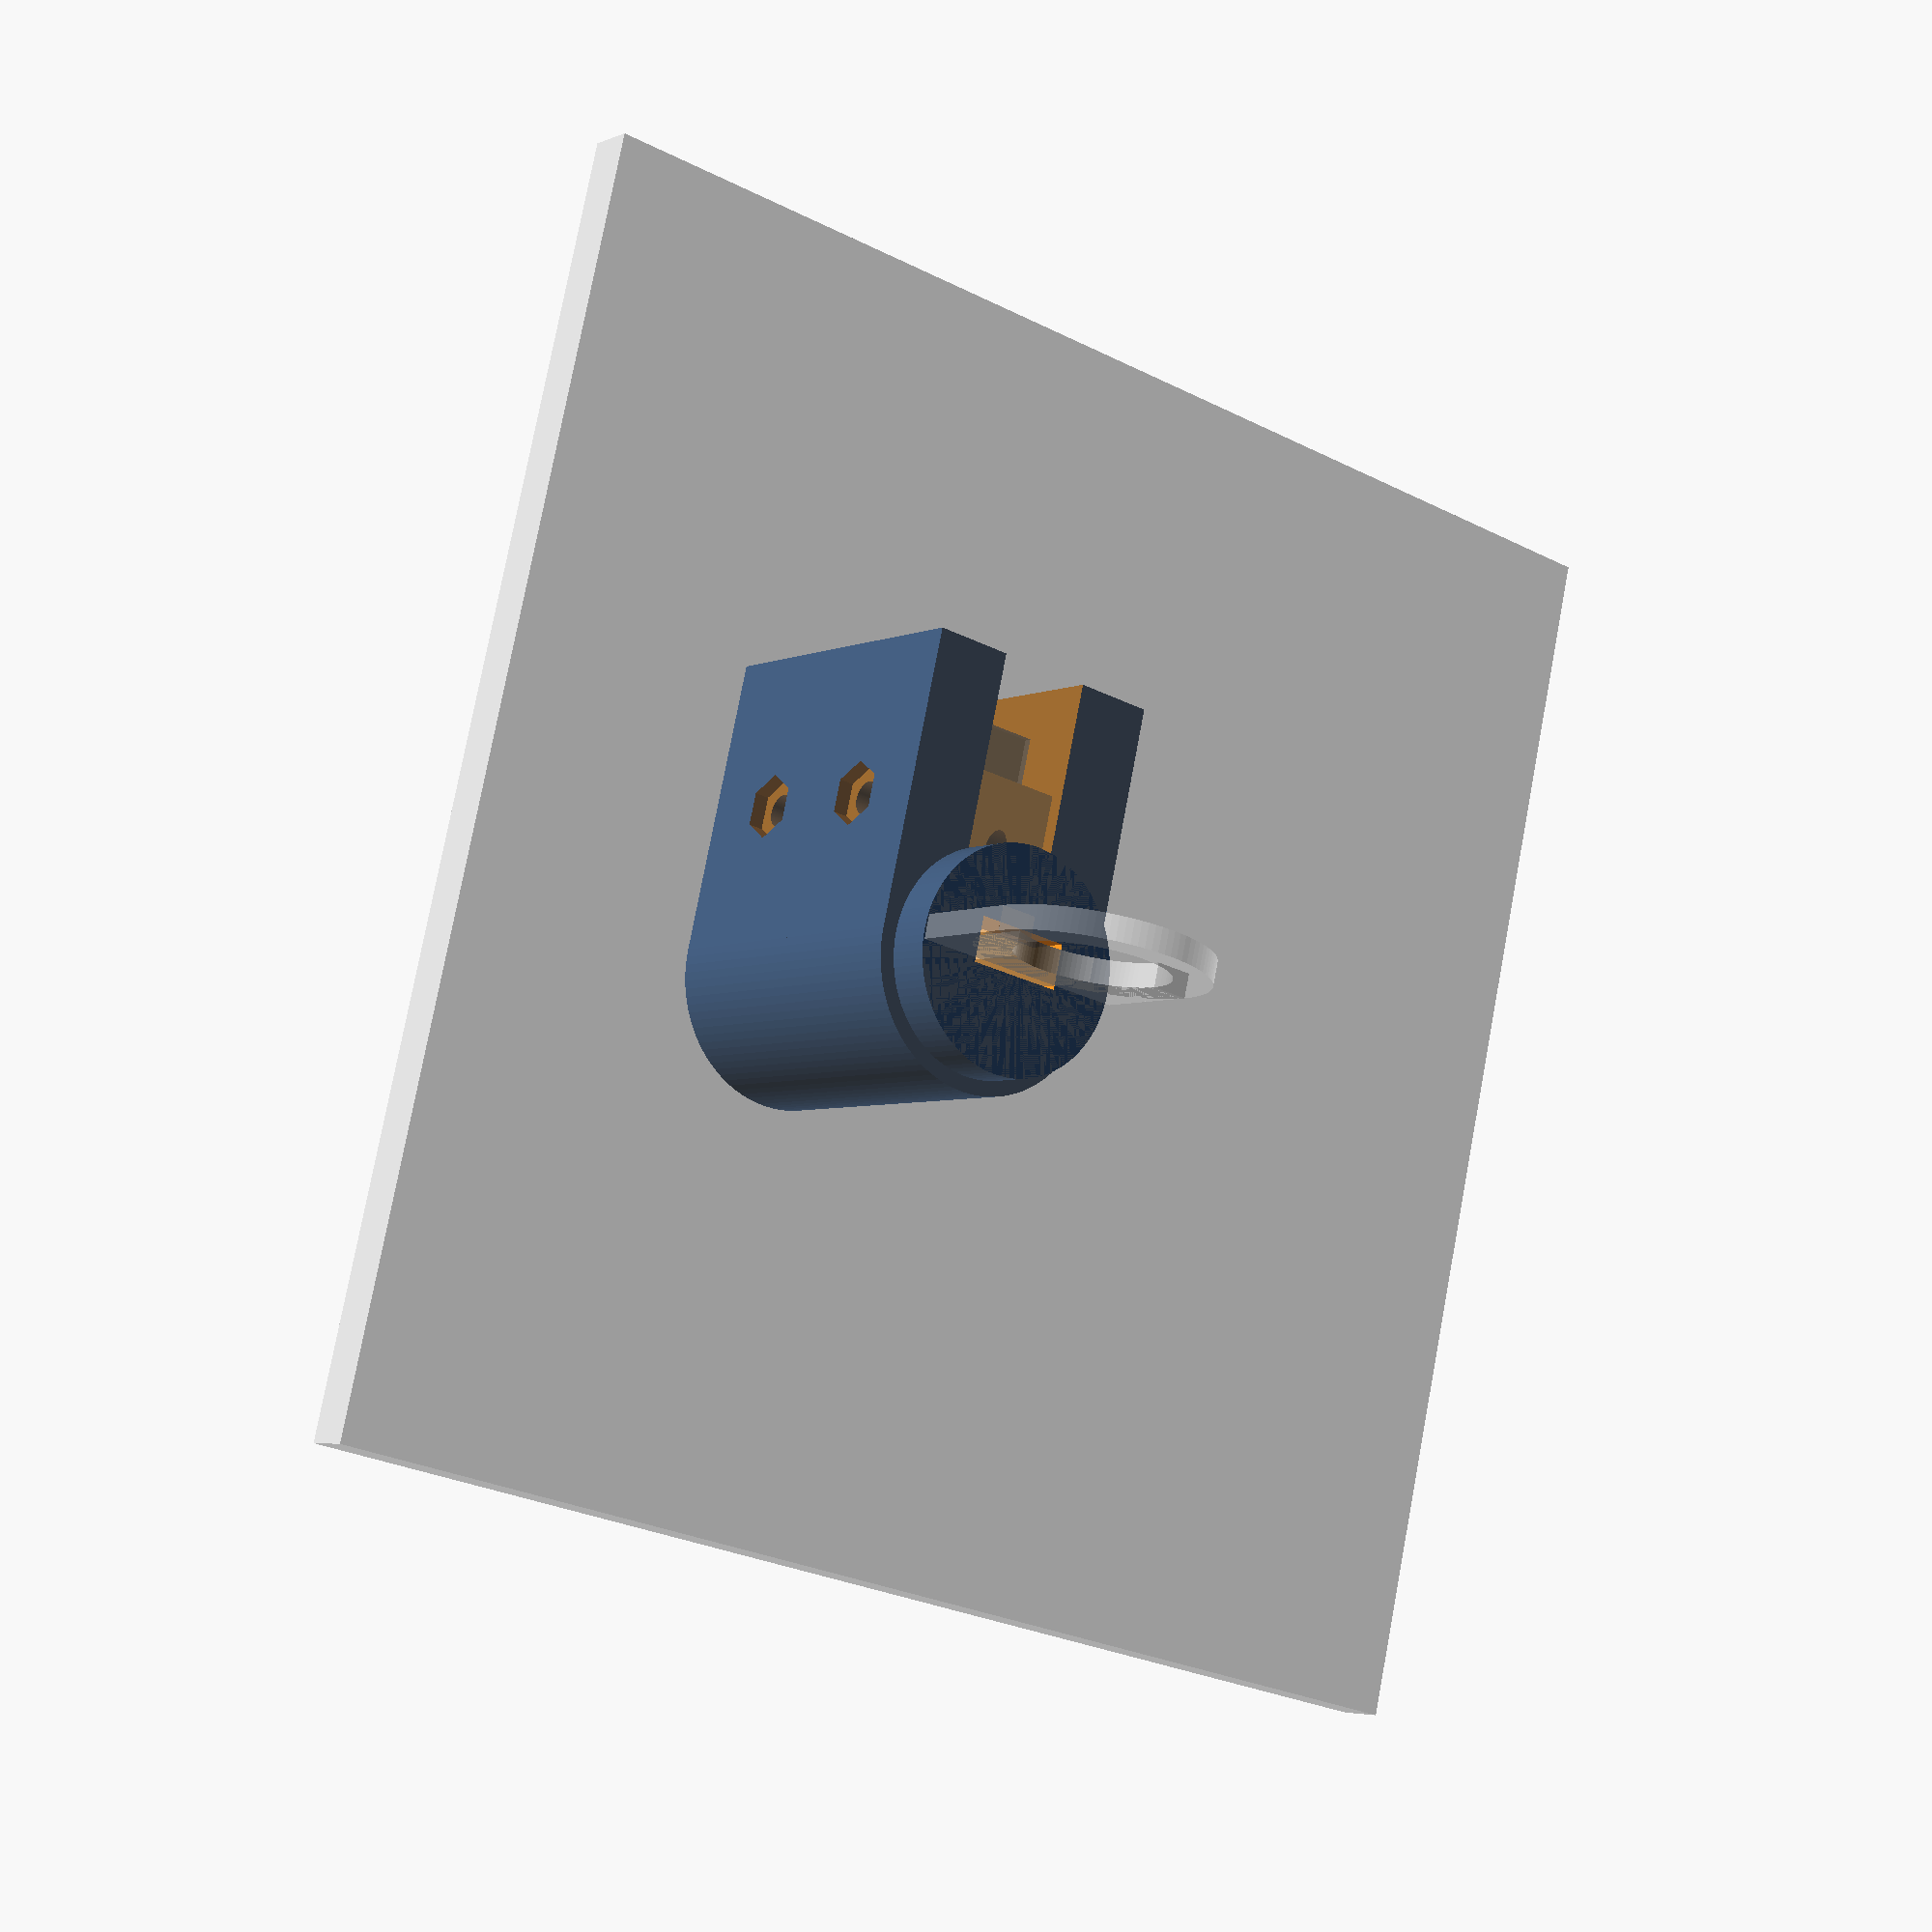
<openscad>
$fn=100;

hole_d = 14.85;
hole_h = 3;

bumper_h = 19.8;
bumper_x_pulled = 13.2;
bumper_x_pushed = 11.4; // 1.8mm
bumper_y = 6.4;
bumper_l = bumper_h - 3;

bumper_screw_d = 2.2;
bumper_screw_x = 2.9;
bumper_screws_h = [
    bumper_h / 2 + 9.5 /2,
    bumper_h / 2 - 9.5 /2,
];

bumper_contacts_l = 6.4 - bumper_screw_x;
bumper_contacts_y = 3.2;
bumper_contacts_t = 0.5;
bumper_contacts_h = [
    bumper_h - 1.6,
    bumper_h - 1.6 - 8.8,
    bumper_h - 1.6 - 8.8 - 7.3,
];


opened = abs($t*2-1);
opened = 1;

tirette_thick = 1.6;
tirette_width = 6;

bumper_pos = -bumper_x_pushed - tirette_thick/2;

module bumper_screws() {
    screw_l = 25;
    screw_m = hole_d+2; // Distance entre tête et (presque) écrou
    screw_head_l = 3;

    translate([bumper_pos, 0, -bumper_h-1])
    for(h = bumper_screws_h) {
        translate([bumper_screw_x, 0, h])
        translate([0, screw_head_l + screw_m/2])
        rotate([90,0]) {
            cylinder(d=5, h=screw_head_l);
            cylinder(d=bumper_screw_d, h=screw_l);
            translate([0, 0, screw_m+ screw_head_l-1])
            // rotate([0, 0, 360/12])
            cylinder(d=4.32, h=2, $fn=6);
        }
    }
}
module bumper() {
    difference() {
        translate([bumper_pos, -bumper_y/2, -bumper_h-1])
        union() {
            cube([bumper_x_pushed, bumper_y, bumper_h]);

            translate([bumper_x_pushed, bumper_y *0.1, bumper_h-2])
            rotate([
                0,
                opened*asin((bumper_x_pushed-bumper_x_pulled)/bumper_l),
            ])
            translate([-1,0, -bumper_l])
            cube([1, bumper_y *0.8, bumper_l]);
            for(h = bumper_contacts_h) {
                translate([-bumper_contacts_l, bumper_contacts_y/2, h-bumper_contacts_t/2])
                    cube([bumper_contacts_l, bumper_contacts_y, bumper_contacts_t]);
            }
        }
        bumper_screws();
    }
}
module plaque() {
    difference() {
        translate([0, 0, hole_h/2]) cube([80, 80, hole_h], center=true);
        translate([0, 0, -1]) cylinder(d=hole_d, h=10);
    }
}
module tirette() {
    offset = 3.3;
    difference() {
        union() {
            translate([-tirette_thick/2, -tirette_width/2, -23])
                cube([tirette_thick, tirette_width, 30]);

            translate([0, 0, offset]) {
                translate([-tirette_thick/2, -15/2])
                    cube([tirette_thick, 15, 15/2]);
                translate([0, 0, 15/2])
                rotate([0, 90, 0])
                    cylinder(d = 15, h = tirette_thick, center=true);
            }
        }
        union() {
            translate([0, 0, 15/2 + offset])
            rotate([0, 90, 0])
                cylinder(d = 10, h = tirette_thick+1, center=true);

        }
    }
}

module negative_real() {
    bumper();
    plaque();
}


module support() {
    difference() {
        union() {
            size = -bumper_pos-0.02 + bumper_contacts_l + 4;
            translate([-size, -(hole_d+2)/2, -(bumper_h+2)])
                cube([size, hole_d+2, bumper_h + 2]);
            translate([0, 0, -(bumper_h + 2)/2])
                cylinder(d=hole_d+2, h=bumper_h + 2, center=true);

            cylinder(d=hole_d, h=hole_h);
        }
        union() {
            bumper_screws();

            // Bumper
            translate([bumper_pos+0.01, -bumper_y/2, -30])
                cube([-bumper_pos, bumper_y, 30.01]);

            // Tirette
            translate([-2+0.01, -bumper_y/2, -30])
                cube([3, bumper_y, 50]);

            // Contacts
            translate([bumper_pos - bumper_contacts_l -4+ 0.01, -bumper_y/2, -30])
                cube([-bumper_pos, bumper_y, 30.01]);
        }
    }
}
%negative_real();
%tirette();

intersection() {
    support();
    // translate([-50, -50, -2]) #cube([100, 100, 100]);
}

</openscad>
<views>
elev=4.6 azim=103.4 roll=322.9 proj=p view=solid
</views>
